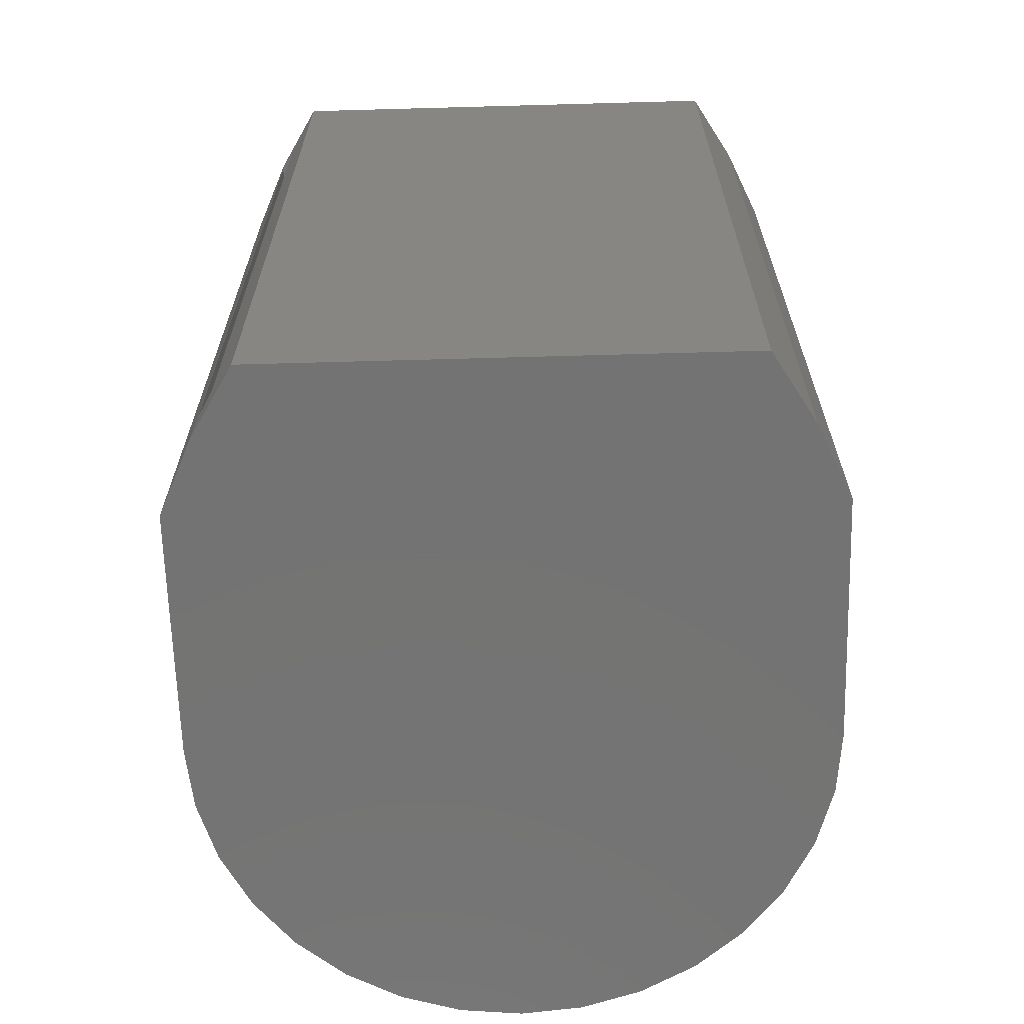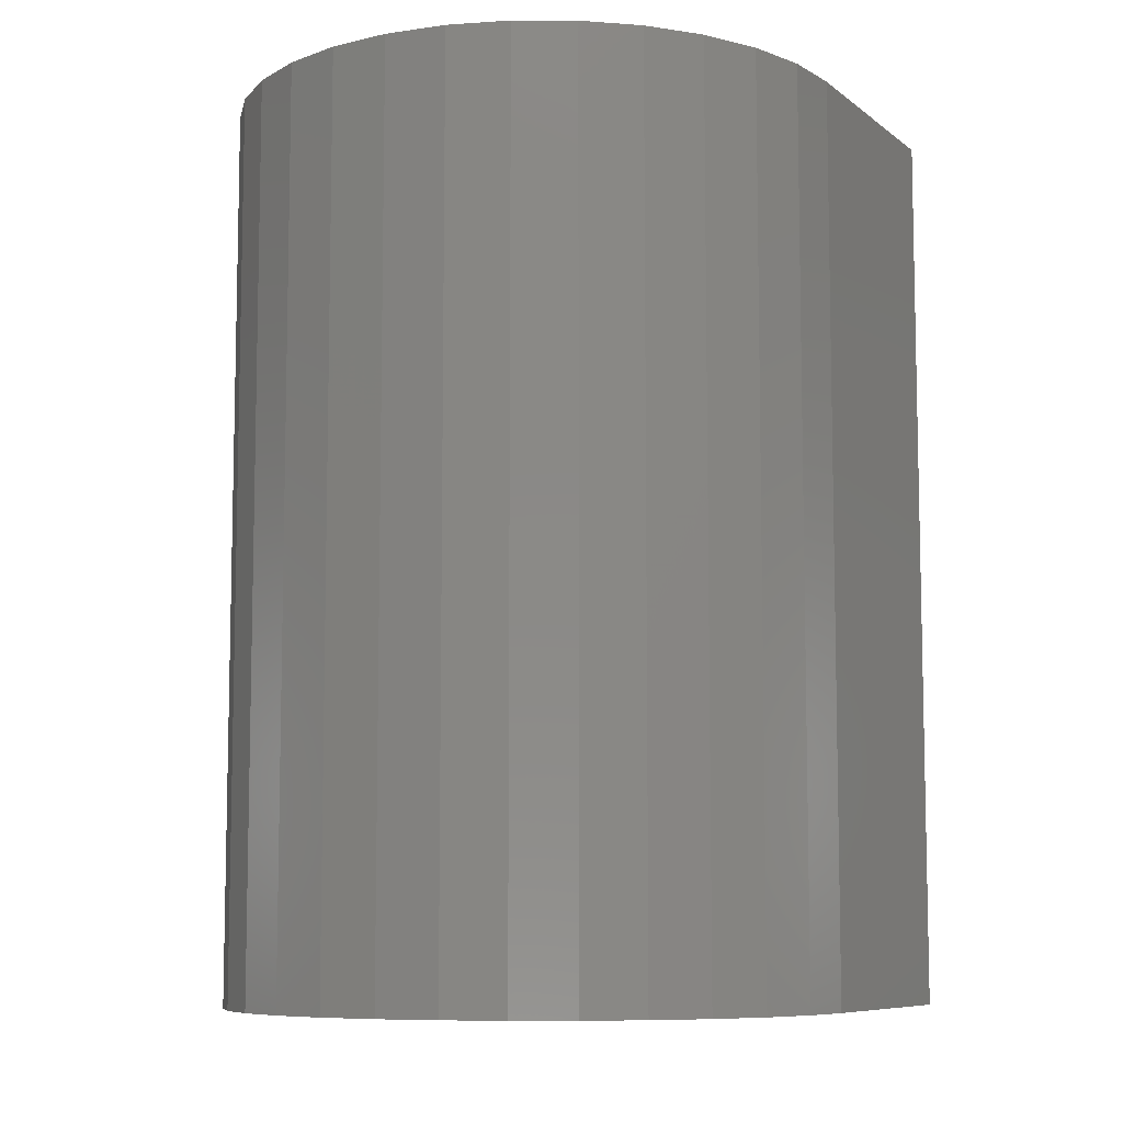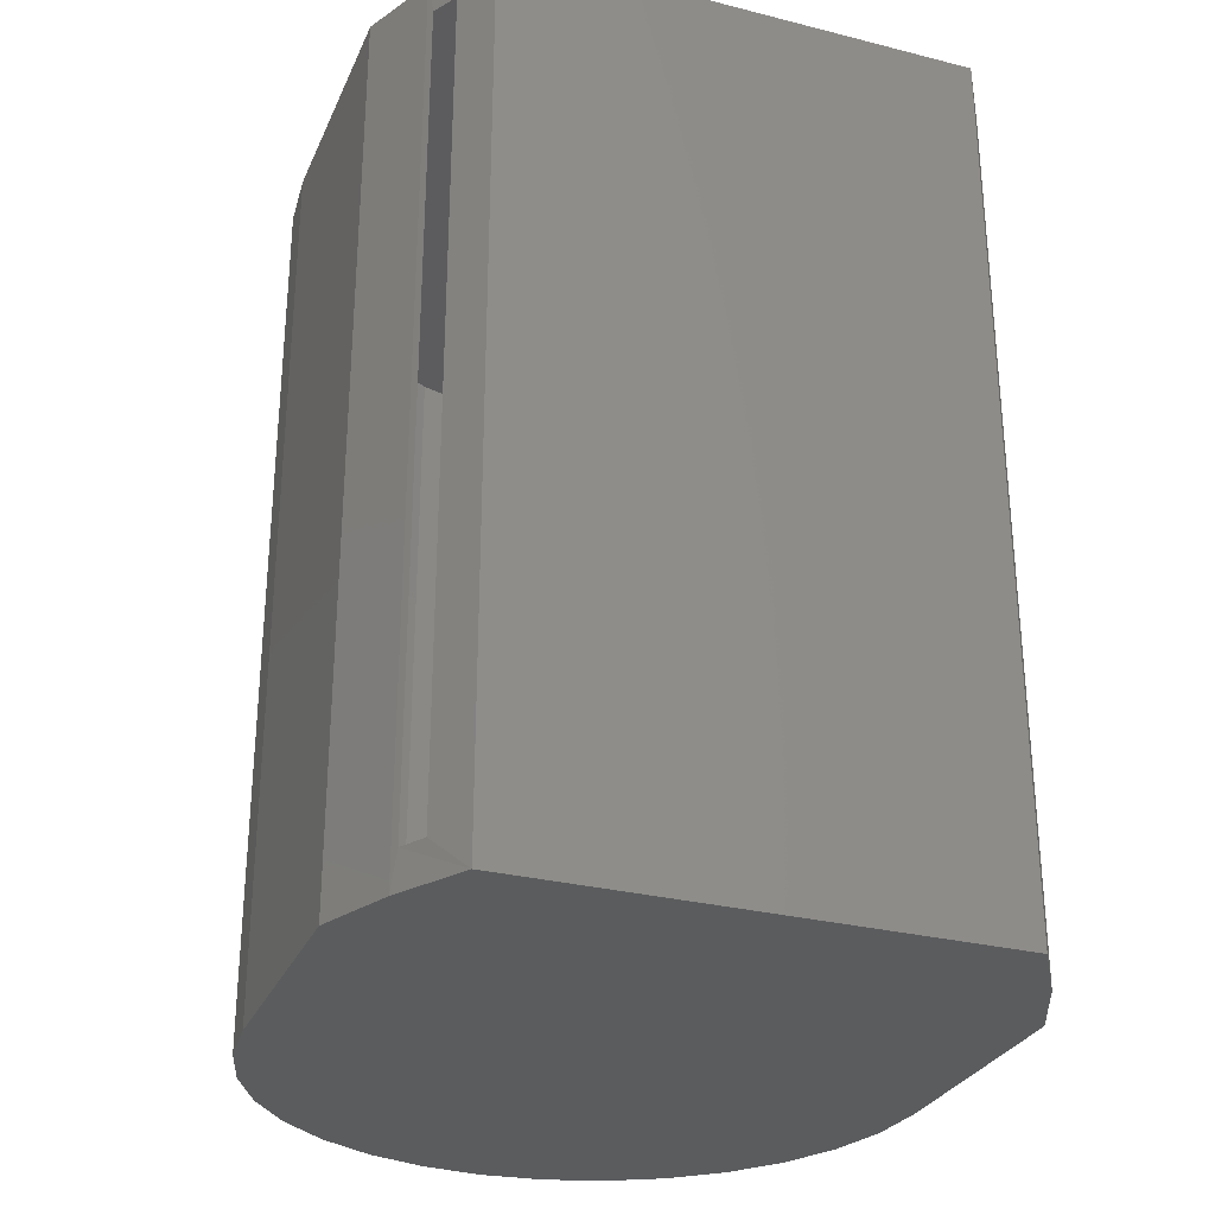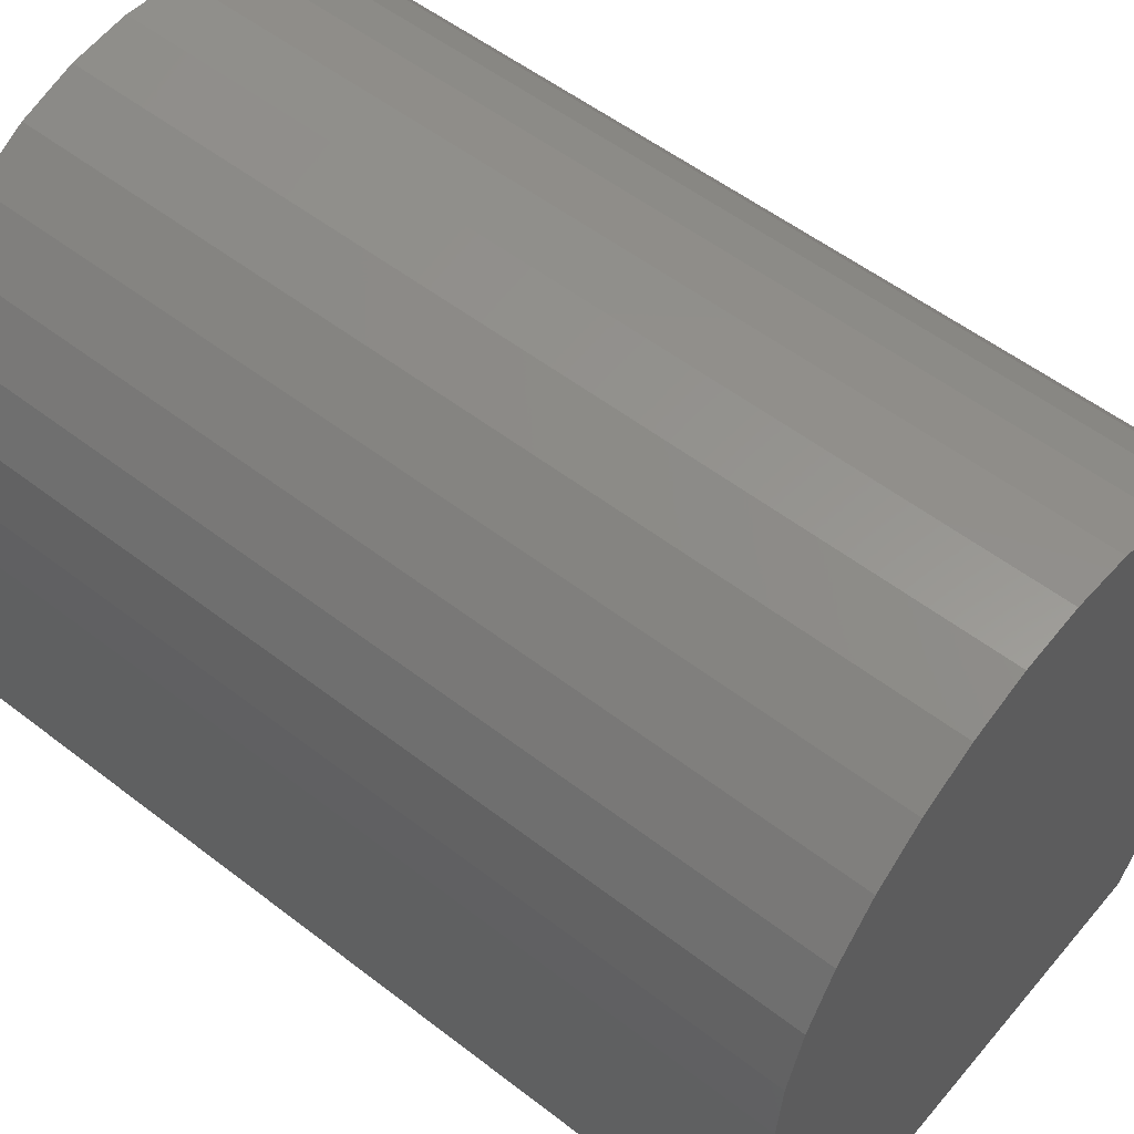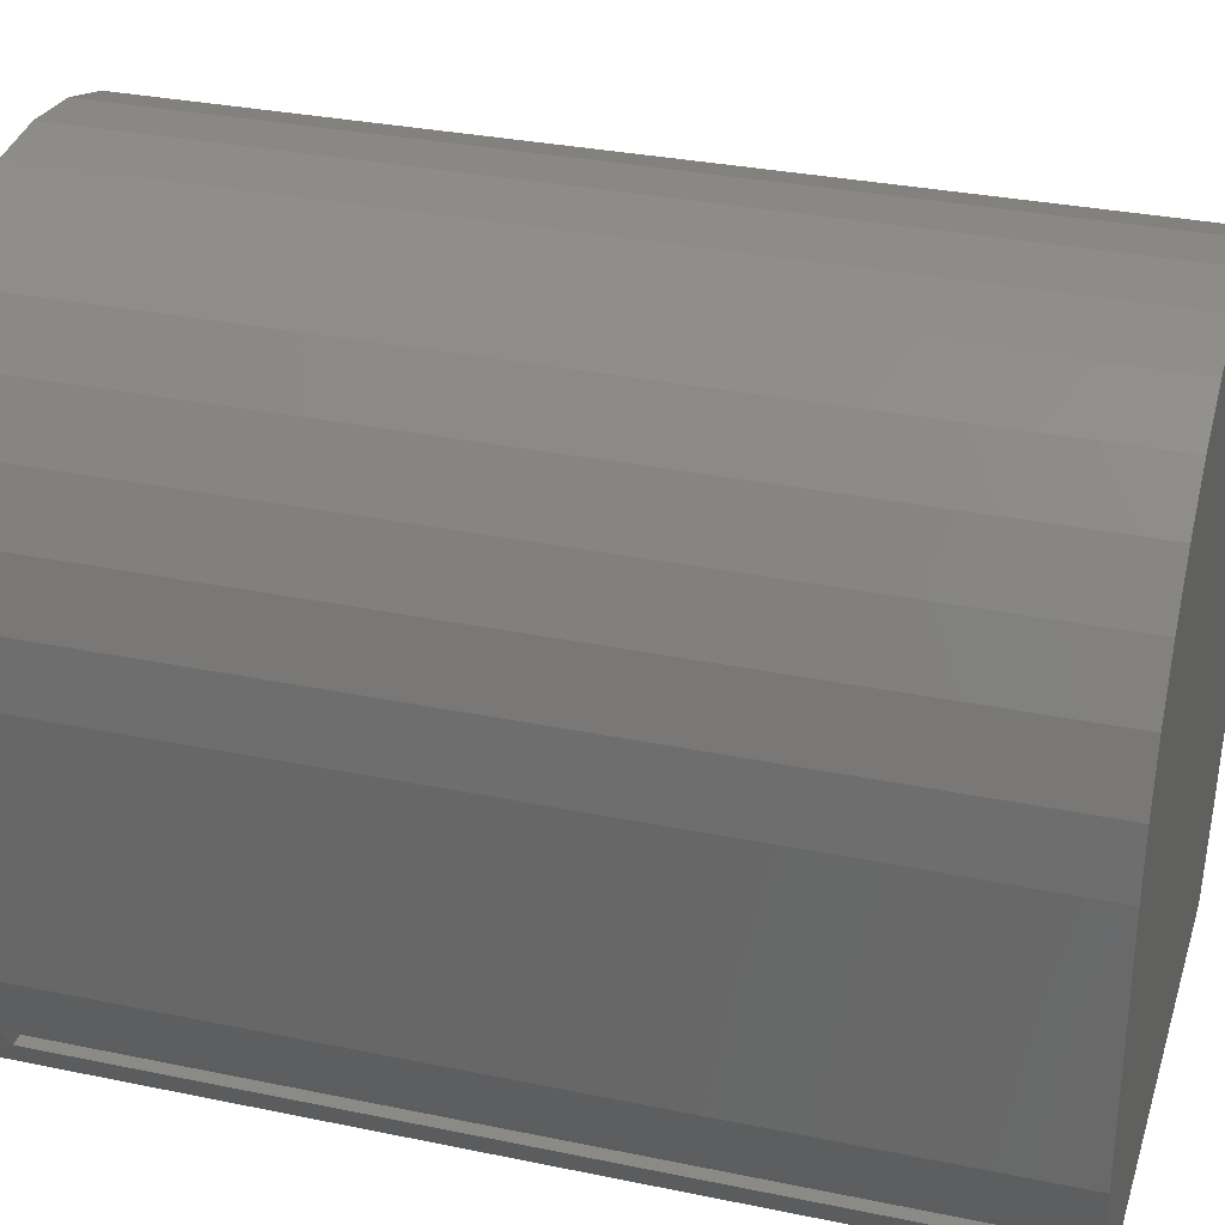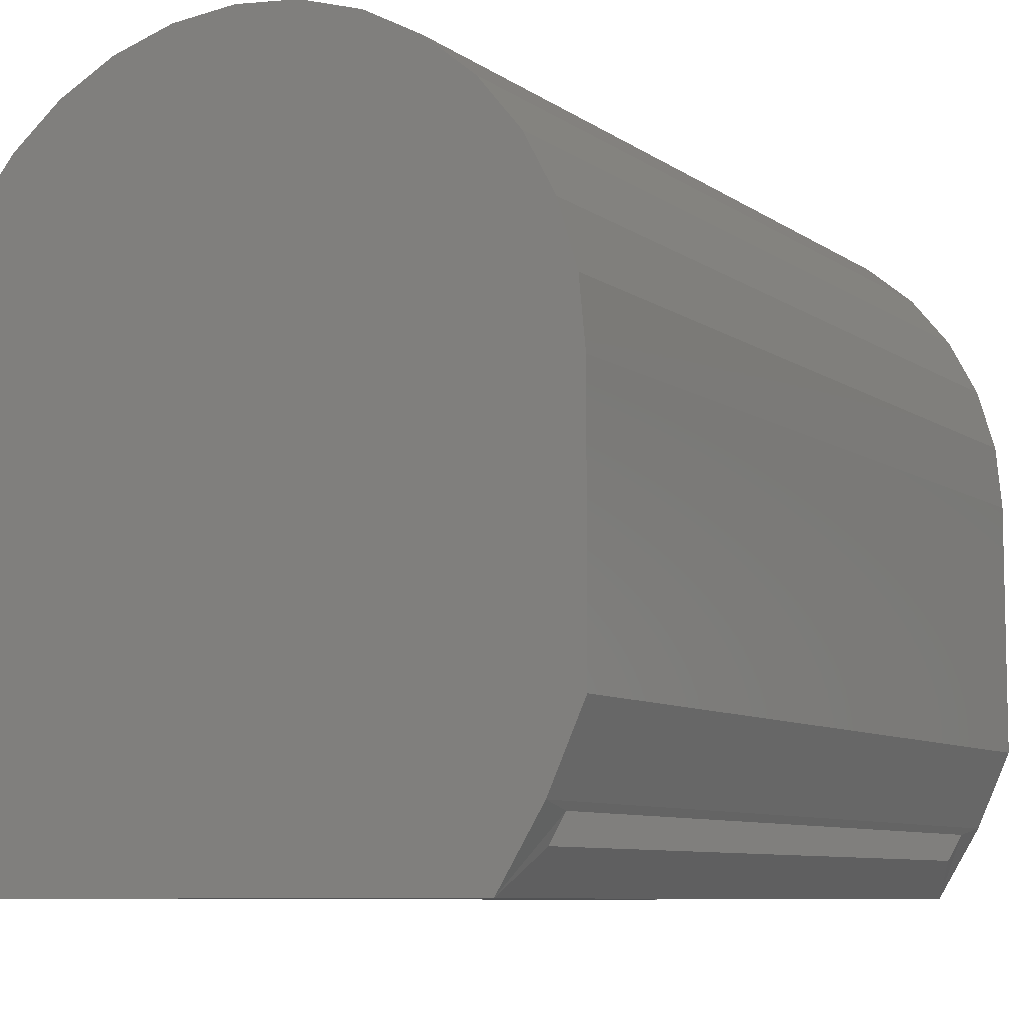
<metadata>
{"format":"stl","ext":"stl","renderer":"f3d","projection":"perspective","resolution":1024,"background":"white","views":[{"elev":-65.7,"azim":1.6,"up":"+Z"},{"elev":-8.2,"azim":-152.3,"up":"+Z"},{"elev":-29.2,"azim":-20.5,"up":"+Z"},{"elev":54.5,"azim":-50.7,"up":"+Y"},{"elev":31.5,"azim":-73.6,"up":"+Y"},{"elev":-8.1,"azim":-150.7,"up":"+Y"}]}
</metadata>
<code>
# stl→obj: 91 verts, 178 faces
v 0.02681 0.04791 0.03125
v 0.02681 0.04791 0.7188
v 0.02369 0.05372 0.375
v 0.02369 0.05372 0
v 0.05921 -0.004441 0
v 0.03891 0.02681 0.03125
v -0.004441 0.1158 0.75
v 0.02369 0.05372 0.75
v 0.05921 -0.004441 0.75
v 0.03891 0.02681 0.7188
v -0.004441 0.1158 0
v 0.2572 0.5513 0.7188
v 0.3022 0.5469 0.7188
v 0.2123 0.5469 0.7188
v 0.1691 0.5338 0.7188
v 0.3454 0.5338 0.7188
v 0.4656 0.07297 0.7188
v 0.4877 0.1216 0.7188
v 0.02681 0.3209 0.7188
v 0.4877 0.3209 0.7188
v 0.03124 0.3658 0.7188
v 0.4832 0.3658 0.7188
v 0.04435 0.4091 0.7188
v 0.4701 0.4091 0.7188
v 0.06564 0.4489 0.7188
v 0.4488 0.4489 0.7188
v 0.0943 0.4838 0.7188
v 0.4202 0.4838 0.7188
v 0.1292 0.5125 0.7188
v 0.3853 0.5125 0.7188
v 0.4387 0.02681 0.7188
v 0.4387 0.02681 0.03125
v 0.02681 0.3209 0.03125
v 0.2123 0.5469 0.03125
v 0.3022 0.5469 0.03125
v 0.2572 0.5513 0.03125
v 0.1691 0.5338 0.03125
v 0.3454 0.5338 0.03125
v 0.3853 0.5125 0.03125
v 0.1292 0.5125 0.03125
v 0.4202 0.4838 0.03125
v 0.0943 0.4838 0.03125
v 0.4488 0.4489 0.03125
v 0.06564 0.4489 0.03125
v 0.4701 0.4091 0.03125
v 0.04435 0.4091 0.03125
v 0.4832 0.3658 0.03125
v 0.03124 0.3658 0.03125
v 0.4877 0.3209 0.03125
v 0.4877 0.1216 0.03125
v 0.4656 0.07297 0.03125
v 0.4553 -0.004441 0.75
v 0.4908 0.05372 0.75
v 0.5189 0.1158 0.75
v -0.004441 0.3209 0.75
v 0.5189 0.3209 0.75
v 0.0005873 0.3719 0.75
v 0.5139 0.3719 0.75
v 0.01548 0.421 0.75
v 0.499 0.421 0.75
v 0.03966 0.4663 0.75
v 0.4748 0.4663 0.75
v 0.0722 0.5059 0.75
v 0.4423 0.5059 0.75
v 0.1119 0.5385 0.75
v 0.4026 0.5385 0.75
v 0.1571 0.5626 0.75
v 0.3574 0.5626 0.75
v 0.2062 0.5775 0.75
v 0.3083 0.5775 0.75
v 0.2572 0.5826 0.75
v 0.2572 0.5826 0
v 0.3083 0.5775 0
v 0.2062 0.5775 0
v 0.3574 0.5626 0
v 0.1571 0.5626 0
v 0.4026 0.5385 0
v 0.1119 0.5385 0
v 0.4423 0.5059 0
v 0.0722 0.5059 0
v 0.4748 0.4663 0
v 0.03966 0.4663 0
v 0.499 0.421 0
v 0.01548 0.421 0
v 0.5139 0.3719 0
v 0.0005873 0.3719 0
v 0.5189 0.3209 0
v -0.004441 0.3209 0
v 0.5189 0.1158 0
v 0.4908 0.05372 0
v 0.4553 -0.004441 0
f 1 2 3
f 1 3 4
f 1 4 5
f 1 5 6
f 7 3 8
f 8 3 2
f 8 2 9
f 9 2 10
f 9 10 5
f 5 10 6
f 11 4 7
f 7 4 3
f 12 13 14
f 15 14 13
f 16 15 13
f 17 2 18
f 18 2 19
f 18 19 20
f 20 19 21
f 20 21 22
f 22 21 23
f 22 23 24
f 24 23 25
f 24 25 26
f 26 25 27
f 26 27 28
f 28 27 29
f 28 29 30
f 30 29 15
f 30 15 16
f 10 2 31
f 31 2 17
f 6 10 32
f 32 10 31
f 33 19 1
f 1 19 2
f 34 35 36
f 35 34 37
f 35 37 38
f 38 37 39
f 39 37 40
f 39 40 41
f 41 40 42
f 41 42 43
f 43 42 44
f 43 44 45
f 45 44 46
f 45 46 47
f 47 46 48
f 47 48 49
f 49 48 33
f 49 33 50
f 50 33 1
f 50 1 51
f 6 32 1
f 1 32 51
f 50 18 49
f 49 18 20
f 50 51 18
f 18 51 17
f 51 32 17
f 17 32 31
f 36 14 34
f 34 14 15
f 34 15 37
f 37 15 29
f 37 29 40
f 40 29 27
f 40 27 42
f 42 27 25
f 42 25 44
f 44 25 23
f 44 23 46
f 46 23 21
f 46 21 48
f 48 21 19
f 48 19 33
f 14 36 12
f 12 36 35
f 12 35 13
f 13 35 38
f 13 38 16
f 16 38 39
f 16 39 30
f 30 39 41
f 30 41 28
f 28 41 43
f 28 43 26
f 26 43 45
f 26 45 24
f 24 45 47
f 24 47 22
f 22 47 49
f 22 49 20
f 9 52 8
f 8 52 53
f 8 53 7
f 7 53 54
f 7 54 55
f 55 54 56
f 55 56 57
f 57 56 58
f 57 58 59
f 59 58 60
f 59 60 61
f 61 60 62
f 61 62 63
f 63 62 64
f 63 64 65
f 65 64 66
f 65 66 67
f 67 66 68
f 67 68 69
f 69 68 70
f 69 70 71
f 72 73 74
f 74 73 75
f 74 75 76
f 76 75 77
f 76 77 78
f 78 77 79
f 78 79 80
f 80 79 81
f 80 81 82
f 82 81 83
f 82 83 84
f 84 83 85
f 84 85 86
f 86 85 87
f 86 87 88
f 88 87 89
f 88 89 11
f 11 89 90
f 11 90 4
f 4 90 91
f 4 91 5
f 88 11 55
f 55 11 7
f 88 55 86
f 86 55 57
f 86 57 84
f 84 57 59
f 84 59 82
f 82 59 61
f 82 61 80
f 80 61 63
f 80 63 78
f 78 63 65
f 78 65 76
f 76 65 67
f 76 67 74
f 74 67 69
f 74 69 72
f 72 69 71
f 72 71 73
f 73 71 70
f 73 70 75
f 75 70 68
f 75 68 77
f 77 68 66
f 77 66 79
f 79 66 64
f 79 64 81
f 81 64 62
f 81 62 83
f 83 62 60
f 83 60 85
f 85 60 58
f 85 58 87
f 87 58 56
f 89 87 54
f 54 87 56
f 89 54 90
f 90 54 53
f 90 53 91
f 91 53 52
f 5 91 9
f 9 91 52

</code>
